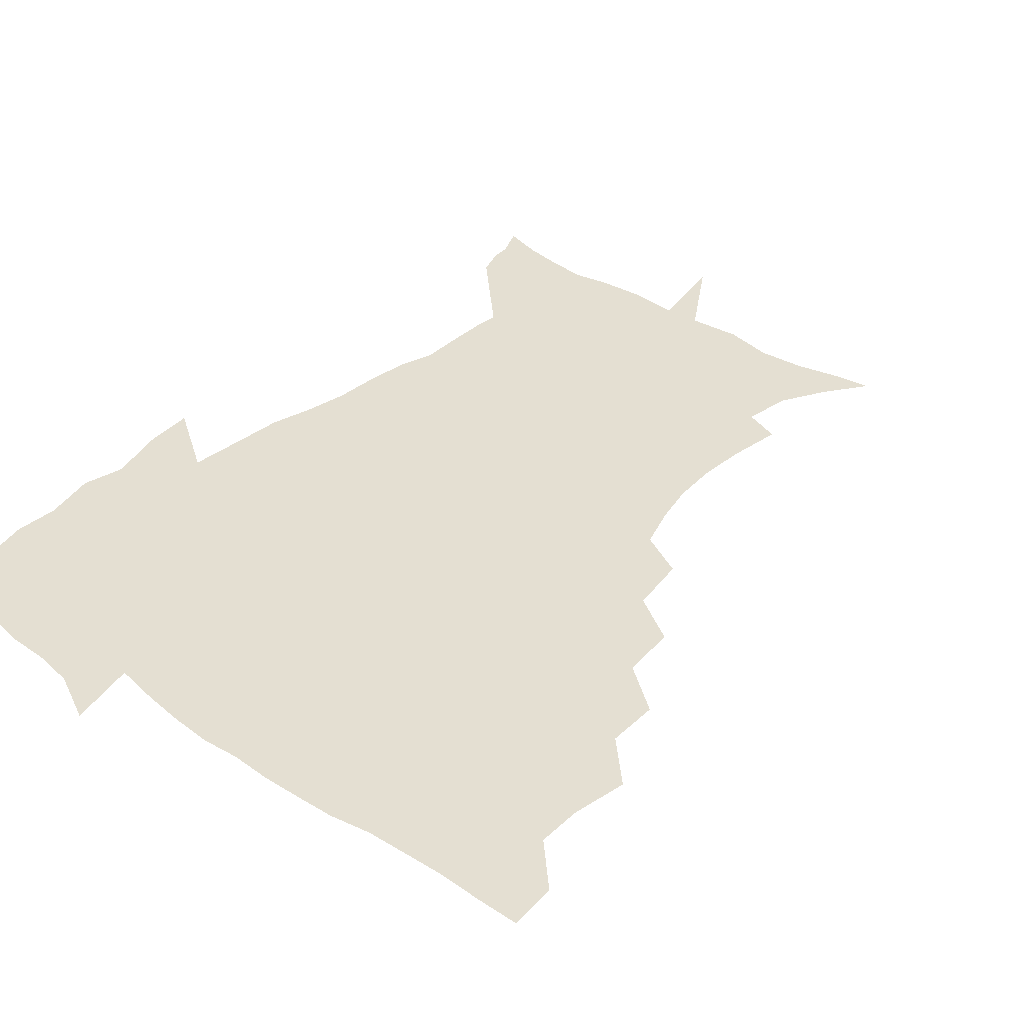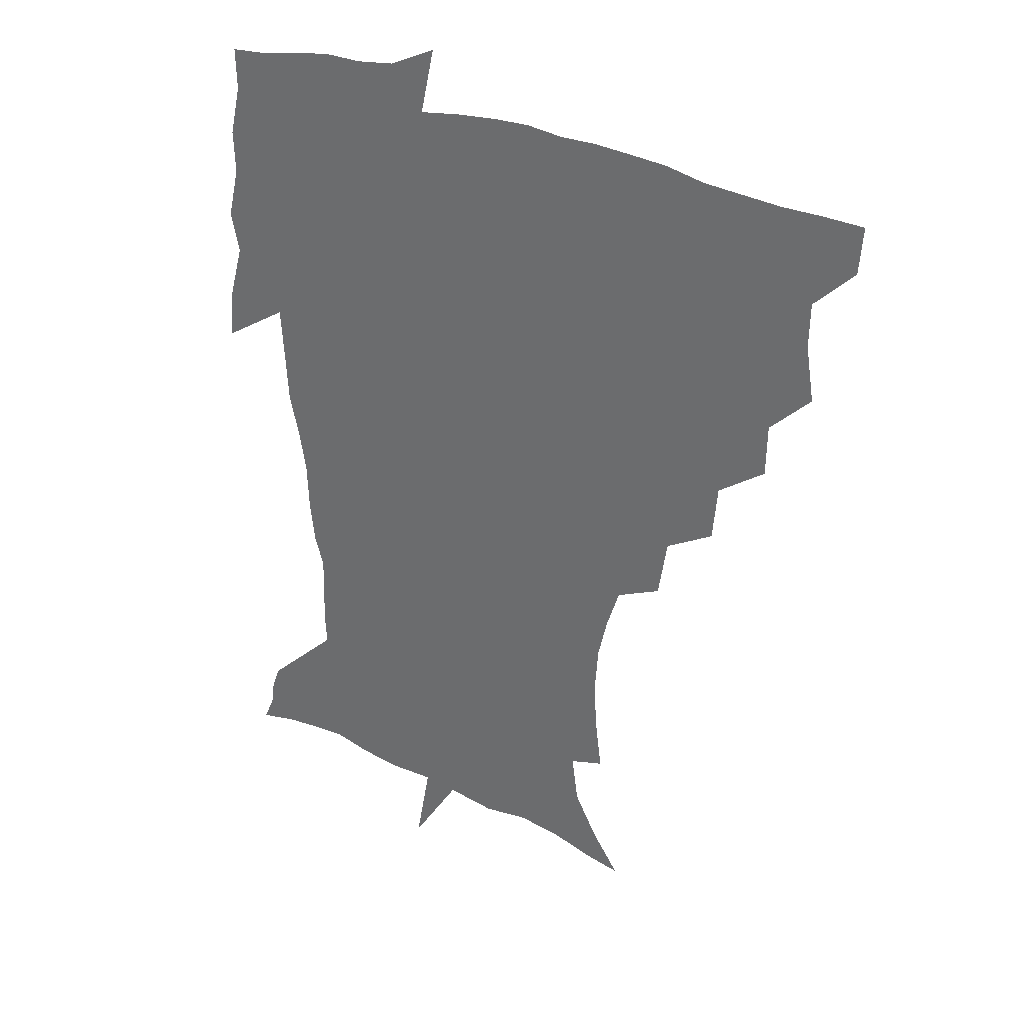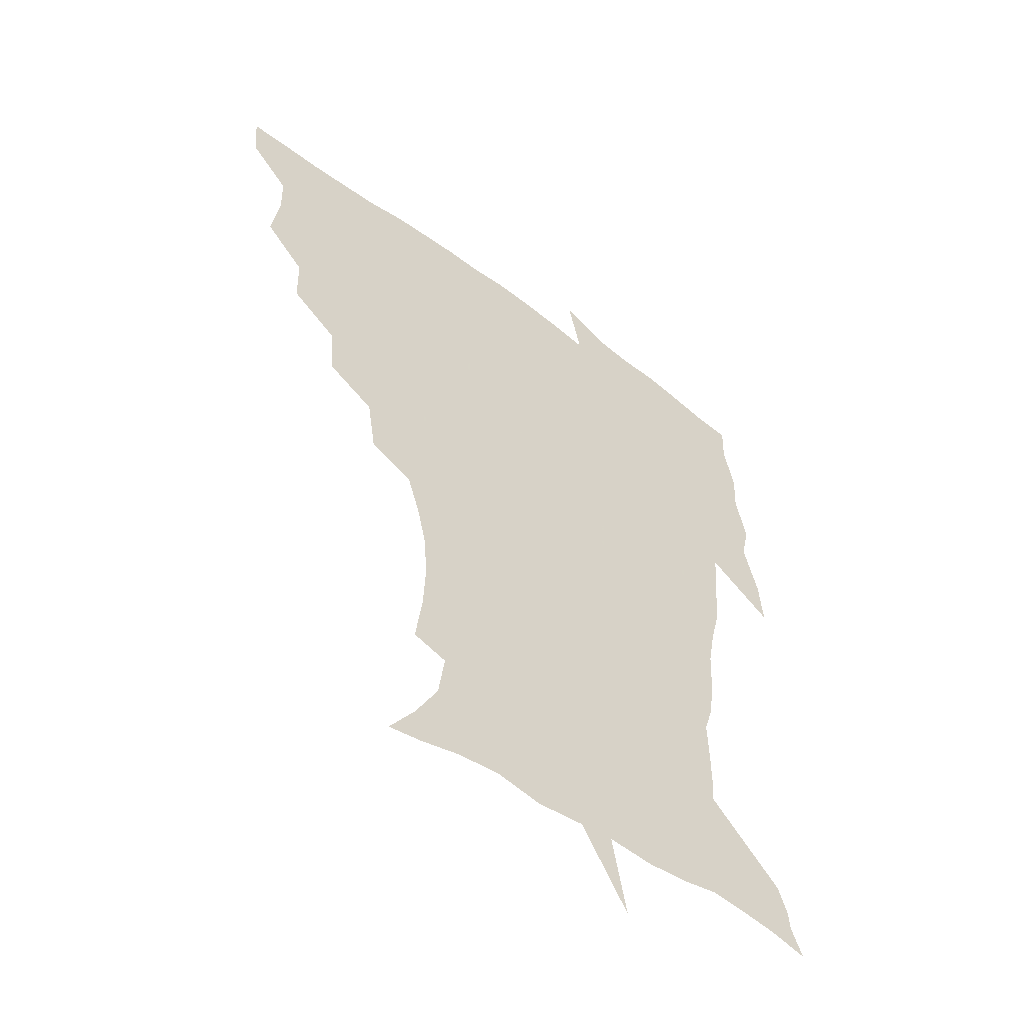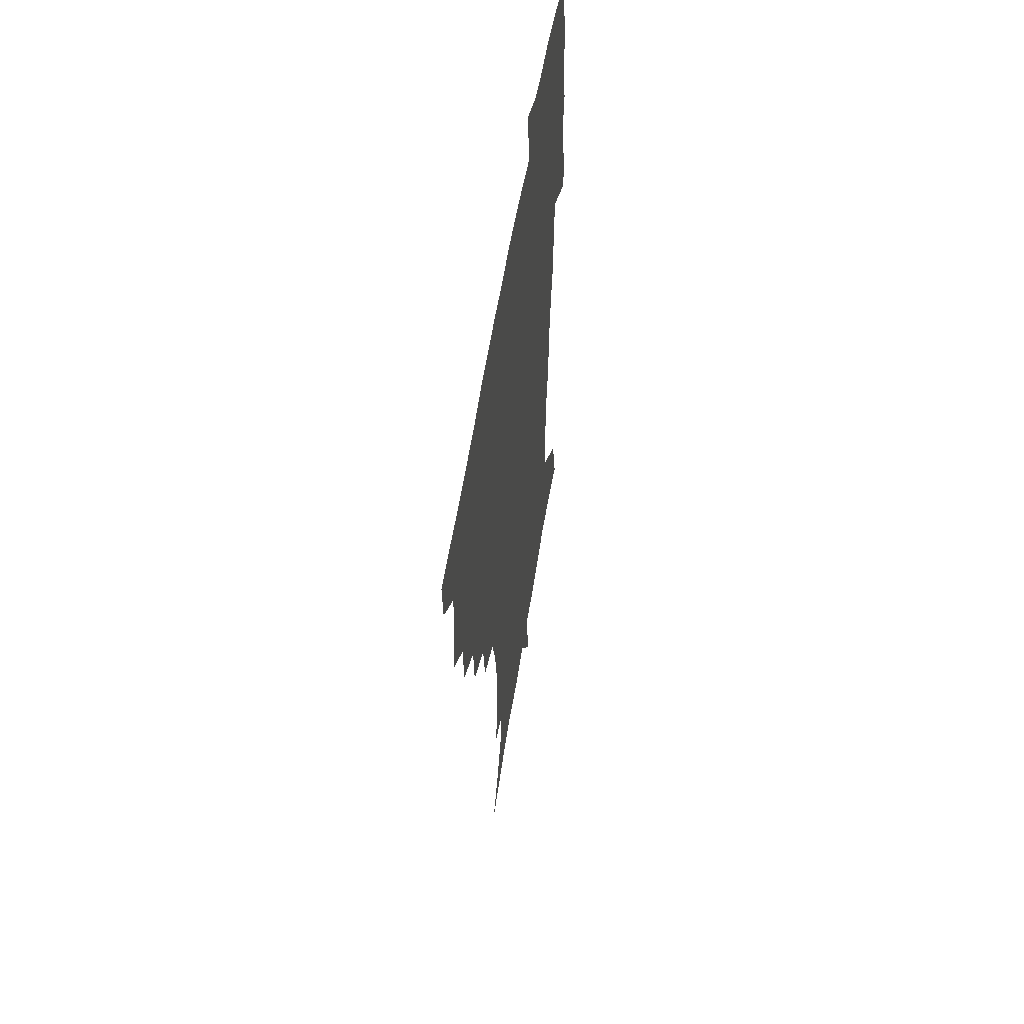
<metadata>
{"format":"obj","ext":"obj","renderer":"f3d","projection":"perspective","resolution":1024,"background":"white","views":[{"elev":36.9,"azim":-138.7,"up":"+Z"},{"elev":31.5,"azim":-146.4,"up":"+Y"},{"elev":-52.7,"azim":-38.7,"up":"+Y"},{"elev":55.1,"azim":-81.2,"up":"+Y"}]}
</metadata>
<code>
v 452.3 448.9 0
v 450.9 466.2 0
v 465.1 397 0
v 468.3 417.3 0
v 468 433.6 0
v 467.7 448.8 0
v 466.3 466.5 0
v 481.4 362.4 0
v 481 381.5 0
v 485 403.3 0
v 484.4 419.2 0
v 483.6 434.7 0
v 482.6 450.4 0
v 482 466.2 0
v 501.5 329 0
v 499.6 349.4 0
v 501.1 371.9 0
v 502 390.4 0
v 501.3 405.9 0
v 500.4 420.7 0
v 499.8 435.3 0
v 499.1 449.8 0
v 497.2 466.9 0
v 523.3 296.6 0
v 519.8 318.3 0
v 518.7 341 0
v 516.8 358 0
v 517.9 377.9 0
v 516.2 391.6 0
v 516 407.1 0
v 515.3 421.7 0
v 514.4 436.1 0
v 513.4 450.7 0
v 512 467.8 0
v 546.9 203.2 0
v 549.5 223.3 0
v 550.4 240.9 0
v 549.1 257.7 0
v 545.6 272.9 0
v 540.5 288.5 0
v 536.7 308.9 0
v 534.4 327.8 0
v 533.7 347.4 0
v 532.4 363 0
v 532 379.1 0
v 531.4 393.8 0
v 530.6 408.1 0
v 529.9 422.5 0
v 529 437 0
v 527.9 452.1 0
v 526.7 470.5 0
v 538.3 150.2 0
v 548.8 165 0
v 557.8 181.4 0
v 560.2 198.9 0
v 560.7 216.8 0
v 561.3 234.3 0
v 560.5 250.2 0
v 558.4 264.9 0
v 555.3 279.7 0
v 552.1 297.6 0
v 549.6 315.1 0
v 548.3 333.5 0
v 547.2 348.9 0
v 546.6 365.5 0
v 547 382 0
v 545.8 395.1 0
v 546.3 409.7 0
v 544.8 423.3 0
v 544.1 437.3 0
v 542.6 453.3 0
v 541 471.3 0
v 551.6 152.2 0
v 565.3 172.6 0
v 569.8 188.9 0
v 572 208 0
v 571.4 221.9 0
v 572.1 241.7 0
v 571.1 257.7 0
v 569.6 274.4 0
v 566.4 285.8 0
v 564.3 303.3 0
v 562.7 320.4 0
v 561.6 335.1 0
v 561.5 353.5 0
v 560.7 367.7 0
v 560.6 382.7 0
v 559.4 395.4 0
v 560.1 410.2 0
v 559.3 423.7 0
v 558.6 437.6 0
v 557.5 452.8 0
v 555.2 472 0
v 567.6 156.2 0
v 578.6 176.3 0
v 582.6 196.1 0
v 583.2 212.7 0
v 583.2 229.5 0
v 582.8 245.8 0
v 581.8 261.8 0
v 580.4 277.4 0
v 578.4 291.4 0
v 576.7 307.6 0
v 575.5 320.3 0
v 575.2 339.2 0
v 574.7 354.5 0
v 574.1 368 0
v 574.2 383.6 0
v 574.3 397.3 0
v 574 410.7 0
v 573.1 424.4 0
v 572.9 437.9 0
v 572.2 452 0
v 569.6 471.5 0
v 584.5 157.9 0
v 592.5 180.1 0
v 594.1 197.5 0
v 594.4 214.2 0
v 594.1 229.3 0
v 593.3 247.4 0
v 592.7 263 0
v 591.9 280.1 0
v 590.4 293.7 0
v 589.1 308 0
v 588.5 323.5 0
v 588.3 341.5 0
v 588.1 356.5 0
v 588 369.8 0
v 587.8 383.2 0
v 588.1 397.9 0
v 587.8 411.1 0
v 588 424.6 0
v 587.5 438 0
v 586.1 453.2 0
v 583.6 472.7 0
v 602.3 154.8 0
v 605.5 179.6 0
v 606.1 199.8 0
v 605.9 216.1 0
v 605.5 232.9 0
v 604.8 245.9 0
v 603.7 263.2 0
v 603.3 282.1 0
v 602.5 295.6 0
v 601.7 309.9 0
v 601.5 326.5 0
v 601.3 341.9 0
v 601.3 355.2 0
v 601.3 370.1 0
v 601.7 384.8 0
v 601.8 398.3 0
v 601.9 411.5 0
v 602.1 424.9 0
v 601.5 438.9 0
v 600.2 454.4 0
v 598.2 471.9 0
v 621.3 156.8 0
v 618.8 182.6 0
v 617.9 201 0
v 617.3 219.4 0
v 616.8 234 0
v 616.4 248.6 0
v 615.5 262.2 0
v 614.6 282.2 0
v 614.4 296.9 0
v 614.3 311.7 0
v 614.1 327 0
v 614.1 342.8 0
v 614.3 355.5 0
v 614.7 372 0
v 614.9 384.9 0
v 615.4 399.4 0
v 615.8 411.9 0
v 616.2 425 0
v 615.9 439 0
v 615 454 0
v 613.5 470.2 0
v 640.5 126.4 0
v 634.6 157.9 0
v 632.1 180.6 0
v 629.8 201 0
v 628.5 218.6 0
v 627.8 235.2 0
v 627.5 250.3 0
v 627.1 264 0
v 626.3 282.3 0
v 626.4 296.4 0
v 626.4 313.4 0
v 626.8 326.9 0
v 627 341.5 0
v 627.3 356.6 0
v 627.4 372.3 0
v 628.1 384.7 0
v 628.5 398.3 0
v 629.1 411.8 0
v 629.6 425 0
v 630.6 438.3 0
v 631.1 451.8 0
v 629.9 467.6 0
v 624.4 492.4 0
v 652.7 156.7 0
v 645.2 181.6 0
v 642 200 0
v 640.2 216.6 0
v 638.9 233.5 0
v 638.4 250 0
v 638.4 264.1 0
v 637.9 281.2 0
v 638.7 294.7 0
v 639.1 309.9 0
v 639.7 324.5 0
v 640.3 339 0
v 640.2 356 0
v 640.5 370.6 0
v 641.2 384 0
v 642.1 396.7 0
v 642.4 411.6 0
v 643.2 424.3 0
v 644.3 438.3 0
v 644.7 451.6 0
v 644.6 466 0
v 643.1 483.5 0
v 669 158.3 0
v 659.6 179.7 0
v 654.8 197.7 0
v 651.3 215.7 0
v 650.2 230.4 0
v 649.3 247.6 0
v 649.6 262.1 0
v 650.1 276.6 0
v 650.7 291.8 0
v 651.7 306.3 0
v 652.7 320.8 0
v 653.5 335.8 0
v 653.3 353.4 0
v 653.7 368.8 0
v 654.5 382.8 0
v 655 398 0
v 655.7 411.3 0
v 656.6 424.9 0
v 657.4 438 0
v 658.3 451.1 0
v 658.8 465.1 0
v 658.2 481.3 0
v 682.8 161.1 0
v 673.2 178.7 0
v 668.3 194.5 0
v 663.7 211.3 0
v 661.2 227.2 0
v 660.5 242.8 0
v 661.2 256.8 0
v 661.9 271.4 0
v 663 286.3 0
v 664 301.8 0
v 664.5 319.2 0
v 666.1 333.6 0
v 667.8 348.2 0
v 667.8 365.2 0
v 667.4 382.2 0
v 668 396.6 0
v 668.7 410.3 0
v 669.3 424.5 0
v 670.5 437.4 0
v 671.6 450.6 0
v 672.9 463.9 0
v 672.7 481.1 0
v 697.2 159.9 0
v 687.5 175.9 0
v 684.2 188.1 0
v 676.5 206.7 0
v 673.2 220.6 0
v 672.7 234.8 0
v 672.3 250.6 0
v 673.2 265 0
v 675.9 277.7 0
v 676.3 295.2 0
v 678.3 310.4 0
v 680.7 325.3 0
v 682.3 341.8 0
v 682.1 360.4 0
v 681.4 378.5 0
v 682.2 393.2 0
v 681.6 408.9 0
v 682.6 422.6 0
v 683.1 436.8 0
v 684.8 449.5 0
v 686.5 462.6 0
v 687.8 478.6 0
v 710.6 158.2 0
v 703.2 171.3 0
v 699.4 182.5 0
v 695.9 194.1 0
v 687.2 211 0
v 687.8 220.4 0
v 687.8 234.2 0
v 687.3 250.5 0
v 690.9 262.1 0
v 692.9 277.5 0
v 693.7 295.7 0
v 696.6 311.8 0
v 700.5 327.5 0
v 701.8 346.6 0
v 703.2 366 0
v 699.3 385.9 0
v 697.7 403.1 0
v 695.9 420.1 0
v 696.6 434.3 0
v 697.4 448.1 0
v 700.4 461.2 0
v 703.1 475.4 0
v 725.5 154.5 0
v 720.8 165.3 0
v 720.2 172.7 0
v 716.7 182.7 0
v 729.7 348.8 0
v 728.1 366.9 0
v 722.2 388.6 0
v 725.6 403.7 0
v 721.1 423.1 0
v 721.8 439.3 0
v 717.4 458.2 0
v 717.9 473.9 0
v 721 496 0
f 5 6 1
f 1 6 2
f 6 7 2
f 9 10 3
f 3 10 4
f 10 11 4
f 4 11 5
f 11 12 5
f 5 12 6
f 12 13 6
f 6 13 7
f 13 14 7
f 16 17 8
f 8 17 9
f 17 18 9
f 9 18 10
f 18 19 10
f 10 19 11
f 19 20 11
f 11 20 12
f 20 21 12
f 12 21 13
f 21 22 13
f 13 22 14
f 22 23 14
f 25 26 15
f 15 26 16
f 26 27 16
f 16 27 17
f 27 28 17
f 17 28 18
f 28 29 18
f 18 29 19
f 29 30 19
f 19 30 20
f 30 31 20
f 20 31 21
f 31 32 21
f 21 32 22
f 32 33 22
f 22 33 23
f 33 34 23
f 40 41 24
f 24 41 25
f 41 42 25
f 25 42 26
f 42 43 26
f 26 43 27
f 43 44 27
f 27 44 28
f 44 45 28
f 28 45 29
f 45 46 29
f 29 46 30
f 46 47 30
f 30 47 31
f 47 48 31
f 31 48 32
f 48 49 32
f 32 49 33
f 49 50 33
f 33 50 34
f 50 51 34
f 55 56 35
f 35 56 36
f 56 57 36
f 36 57 37
f 57 58 37
f 37 58 38
f 58 59 38
f 38 59 39
f 59 60 39
f 39 60 40
f 60 61 40
f 40 61 41
f 61 62 41
f 41 62 42
f 62 63 42
f 42 63 43
f 63 64 43
f 43 64 44
f 64 65 44
f 44 65 45
f 65 66 45
f 45 66 46
f 66 67 46
f 46 67 47
f 67 68 47
f 47 68 48
f 68 69 48
f 48 69 49
f 69 70 49
f 49 70 50
f 70 71 50
f 50 71 51
f 71 72 51
f 52 73 53
f 73 74 53
f 53 74 54
f 74 75 54
f 54 75 55
f 75 76 55
f 55 76 56
f 76 77 56
f 56 77 57
f 77 78 57
f 57 78 58
f 78 79 58
f 58 79 59
f 79 80 59
f 59 80 60
f 80 81 60
f 60 81 61
f 81 82 61
f 61 82 62
f 82 83 62
f 62 83 63
f 83 84 63
f 63 84 64
f 84 85 64
f 64 85 65
f 85 86 65
f 65 86 66
f 86 87 66
f 66 87 67
f 87 88 67
f 67 88 68
f 88 89 68
f 68 89 69
f 89 90 69
f 69 90 70
f 90 91 70
f 70 91 71
f 91 92 71
f 71 92 72
f 92 93 72
f 73 94 74
f 94 95 74
f 74 95 75
f 95 96 75
f 75 96 76
f 96 97 76
f 76 97 77
f 97 98 77
f 77 98 78
f 98 99 78
f 78 99 79
f 99 100 79
f 79 100 80
f 100 101 80
f 80 101 81
f 101 102 81
f 81 102 82
f 102 103 82
f 82 103 83
f 103 104 83
f 83 104 84
f 104 105 84
f 84 105 85
f 105 106 85
f 85 106 86
f 106 107 86
f 86 107 87
f 107 108 87
f 87 108 88
f 108 109 88
f 88 109 89
f 109 110 89
f 89 110 90
f 110 111 90
f 90 111 91
f 111 112 91
f 91 112 92
f 112 113 92
f 92 113 93
f 113 114 93
f 94 115 95
f 115 116 95
f 95 116 96
f 116 117 96
f 96 117 97
f 117 118 97
f 97 118 98
f 118 119 98
f 98 119 99
f 119 120 99
f 99 120 100
f 120 121 100
f 100 121 101
f 121 122 101
f 101 122 102
f 122 123 102
f 102 123 103
f 123 124 103
f 103 124 104
f 124 125 104
f 104 125 105
f 125 126 105
f 105 126 106
f 126 127 106
f 106 127 107
f 127 128 107
f 107 128 108
f 128 129 108
f 108 129 109
f 129 130 109
f 109 130 110
f 130 131 110
f 110 131 111
f 131 132 111
f 111 132 112
f 132 133 112
f 112 133 113
f 133 134 113
f 113 134 114
f 134 135 114
f 115 136 116
f 136 137 116
f 116 137 117
f 137 138 117
f 117 138 118
f 138 139 118
f 118 139 119
f 139 140 119
f 119 140 120
f 140 141 120
f 120 141 121
f 141 142 121
f 121 142 122
f 142 143 122
f 122 143 123
f 143 144 123
f 123 144 124
f 144 145 124
f 124 145 125
f 145 146 125
f 125 146 126
f 146 147 126
f 126 147 127
f 147 148 127
f 127 148 128
f 148 149 128
f 128 149 129
f 149 150 129
f 129 150 130
f 150 151 130
f 130 151 131
f 151 152 131
f 131 152 132
f 152 153 132
f 132 153 133
f 153 154 133
f 133 154 134
f 154 155 134
f 134 155 135
f 155 156 135
f 136 157 137
f 157 158 137
f 137 158 138
f 158 159 138
f 138 159 139
f 159 160 139
f 139 160 140
f 160 161 140
f 140 161 141
f 161 162 141
f 141 162 142
f 162 163 142
f 142 163 143
f 163 164 143
f 143 164 144
f 164 165 144
f 144 165 145
f 165 166 145
f 145 166 146
f 166 167 146
f 146 167 147
f 167 168 147
f 147 168 148
f 168 169 148
f 148 169 149
f 169 170 149
f 149 170 150
f 170 171 150
f 150 171 151
f 171 172 151
f 151 172 152
f 172 173 152
f 152 173 153
f 173 174 153
f 153 174 154
f 174 175 154
f 154 175 155
f 175 176 155
f 155 176 156
f 176 177 156
f 178 179 157
f 157 179 158
f 179 180 158
f 158 180 159
f 180 181 159
f 159 181 160
f 181 182 160
f 160 182 161
f 182 183 161
f 161 183 162
f 183 184 162
f 162 184 163
f 184 185 163
f 163 185 164
f 185 186 164
f 164 186 165
f 186 187 165
f 165 187 166
f 187 188 166
f 166 188 167
f 188 189 167
f 167 189 168
f 189 190 168
f 168 190 169
f 190 191 169
f 169 191 170
f 191 192 170
f 170 192 171
f 192 193 171
f 171 193 172
f 193 194 172
f 172 194 173
f 194 195 173
f 173 195 174
f 195 196 174
f 174 196 175
f 196 197 175
f 175 197 176
f 197 198 176
f 176 198 177
f 198 199 177
f 179 201 180
f 201 202 180
f 180 202 181
f 202 203 181
f 181 203 182
f 203 204 182
f 182 204 183
f 204 205 183
f 183 205 184
f 205 206 184
f 184 206 185
f 206 207 185
f 185 207 186
f 207 208 186
f 186 208 187
f 208 209 187
f 187 209 188
f 209 210 188
f 188 210 189
f 210 211 189
f 189 211 190
f 211 212 190
f 190 212 191
f 212 213 191
f 191 213 192
f 213 214 192
f 192 214 193
f 214 215 193
f 193 215 194
f 215 216 194
f 194 216 195
f 216 217 195
f 195 217 196
f 217 218 196
f 196 218 197
f 218 219 197
f 197 219 198
f 219 220 198
f 198 220 199
f 220 221 199
f 199 221 200
f 221 222 200
f 201 223 202
f 223 224 202
f 202 224 203
f 224 225 203
f 203 225 204
f 225 226 204
f 204 226 205
f 226 227 205
f 205 227 206
f 227 228 206
f 206 228 207
f 228 229 207
f 207 229 208
f 229 230 208
f 208 230 209
f 230 231 209
f 209 231 210
f 231 232 210
f 210 232 211
f 232 233 211
f 211 233 212
f 233 234 212
f 212 234 213
f 234 235 213
f 213 235 214
f 235 236 214
f 214 236 215
f 236 237 215
f 215 237 216
f 237 238 216
f 216 238 217
f 238 239 217
f 217 239 218
f 239 240 218
f 218 240 219
f 240 241 219
f 219 241 220
f 241 242 220
f 220 242 221
f 242 243 221
f 221 243 222
f 243 244 222
f 223 245 224
f 245 246 224
f 224 246 225
f 246 247 225
f 225 247 226
f 247 248 226
f 226 248 227
f 248 249 227
f 227 249 228
f 249 250 228
f 228 250 229
f 250 251 229
f 229 251 230
f 251 252 230
f 230 252 231
f 252 253 231
f 231 253 232
f 253 254 232
f 232 254 233
f 254 255 233
f 233 255 234
f 255 256 234
f 234 256 235
f 256 257 235
f 235 257 236
f 257 258 236
f 236 258 237
f 258 259 237
f 237 259 238
f 259 260 238
f 238 260 239
f 260 261 239
f 239 261 240
f 261 262 240
f 240 262 241
f 262 263 241
f 241 263 242
f 263 264 242
f 242 264 243
f 264 265 243
f 243 265 244
f 265 266 244
f 245 267 246
f 267 268 246
f 246 268 247
f 268 269 247
f 247 269 248
f 269 270 248
f 248 270 249
f 270 271 249
f 249 271 250
f 271 272 250
f 250 272 251
f 272 273 251
f 251 273 252
f 273 274 252
f 252 274 253
f 274 275 253
f 253 275 254
f 275 276 254
f 254 276 255
f 276 277 255
f 255 277 256
f 277 278 256
f 256 278 257
f 278 279 257
f 257 279 258
f 279 280 258
f 258 280 259
f 280 281 259
f 259 281 260
f 281 282 260
f 260 282 261
f 282 283 261
f 261 283 262
f 283 284 262
f 262 284 263
f 284 285 263
f 263 285 264
f 285 286 264
f 264 286 265
f 286 287 265
f 265 287 266
f 287 288 266
f 267 289 268
f 289 290 268
f 268 290 269
f 290 291 269
f 269 291 270
f 291 292 270
f 270 292 271
f 292 293 271
f 271 293 272
f 293 294 272
f 272 294 273
f 294 295 273
f 273 295 274
f 295 296 274
f 274 296 275
f 296 297 275
f 275 297 276
f 297 298 276
f 276 298 277
f 298 299 277
f 277 299 278
f 299 300 278
f 278 300 279
f 300 301 279
f 279 301 280
f 301 302 280
f 280 302 281
f 302 303 281
f 281 303 282
f 303 304 282
f 282 304 283
f 304 305 283
f 283 305 284
f 305 306 284
f 284 306 285
f 306 307 285
f 285 307 286
f 307 308 286
f 286 308 287
f 308 309 287
f 287 309 288
f 309 310 288
f 289 311 290
f 311 312 290
f 290 312 291
f 312 313 291
f 291 313 292
f 313 314 292
f 292 314 293
f 303 315 304
f 315 316 304
f 304 316 305
f 316 317 305
f 305 317 306
f 317 318 306
f 306 318 307
f 318 319 307
f 307 319 308
f 319 320 308
f 308 320 309
f 320 321 309
f 309 321 310
f 321 322 310

</code>
